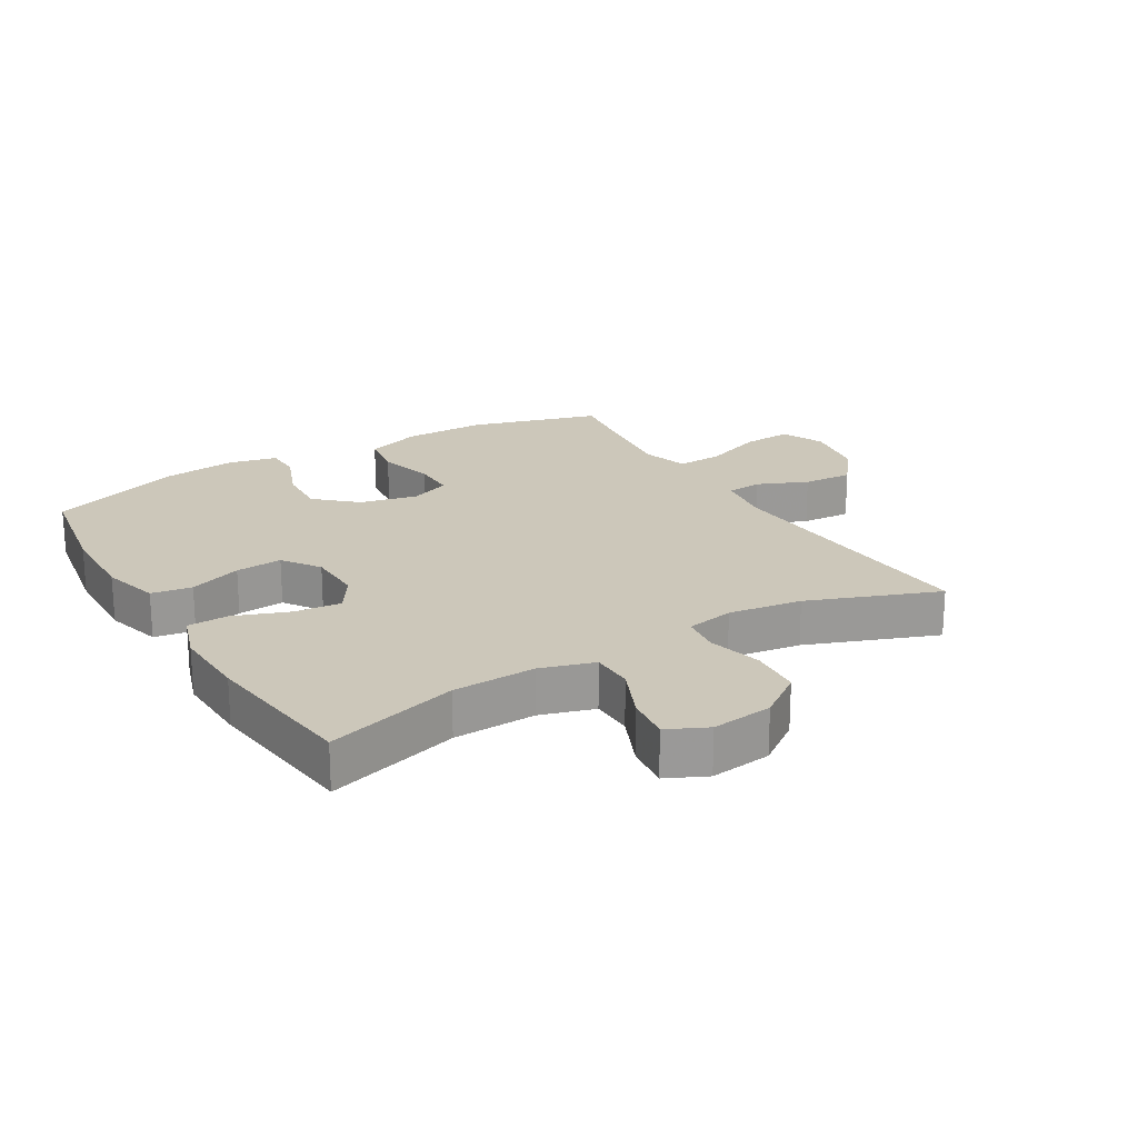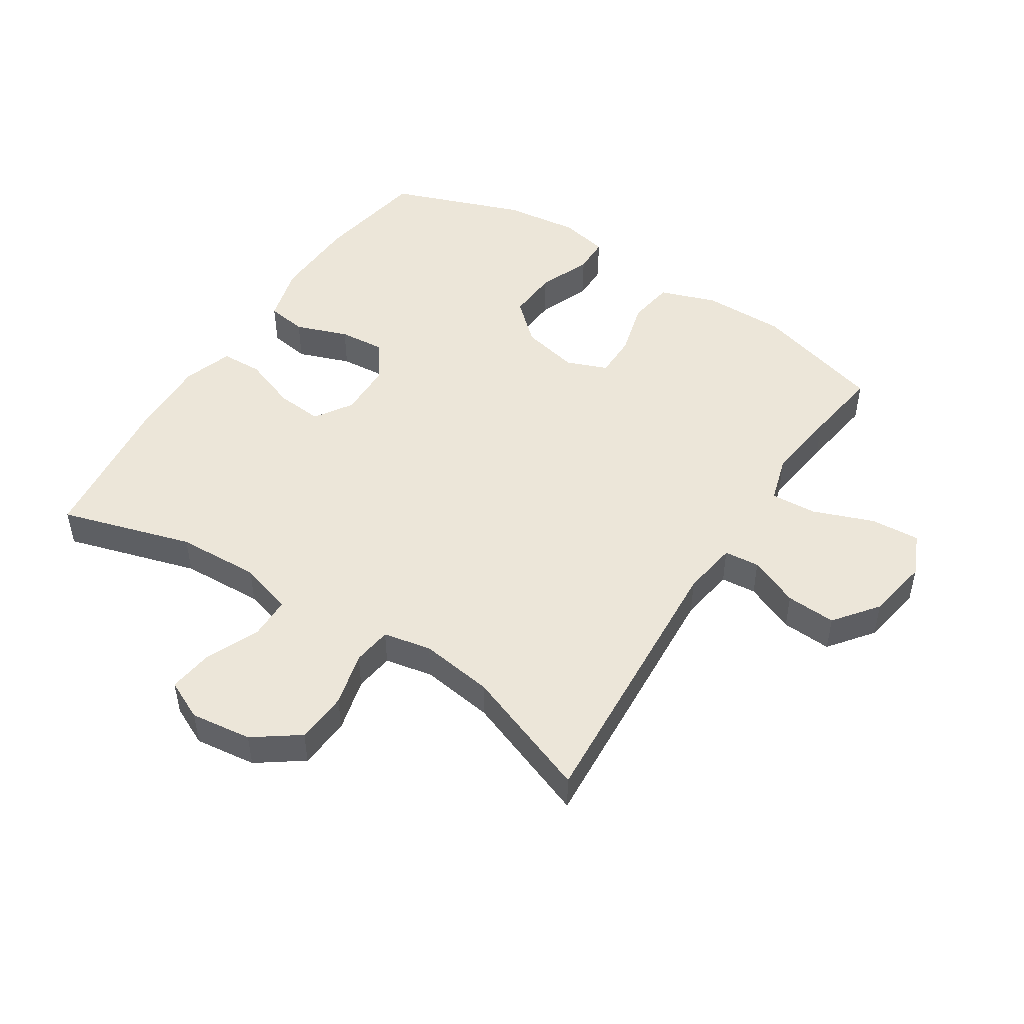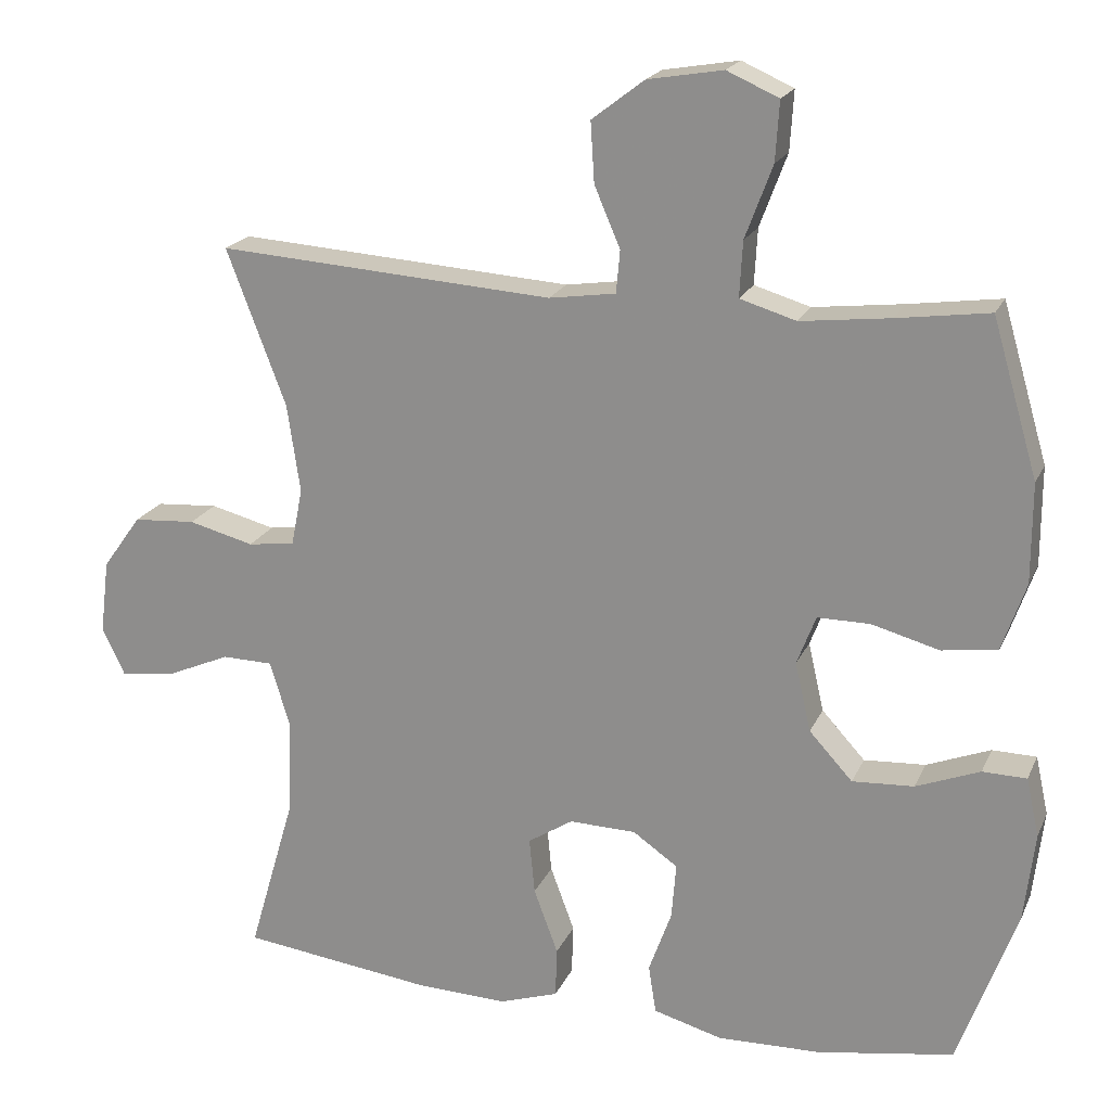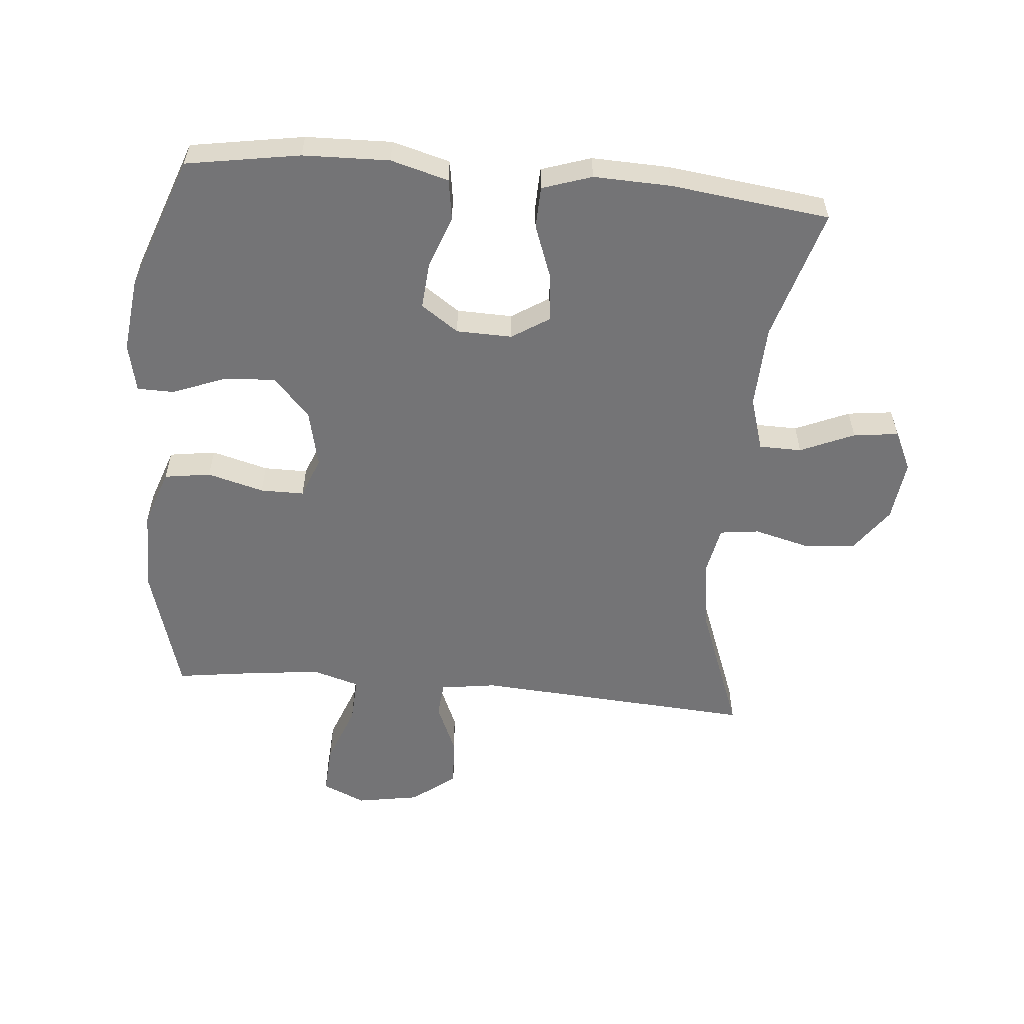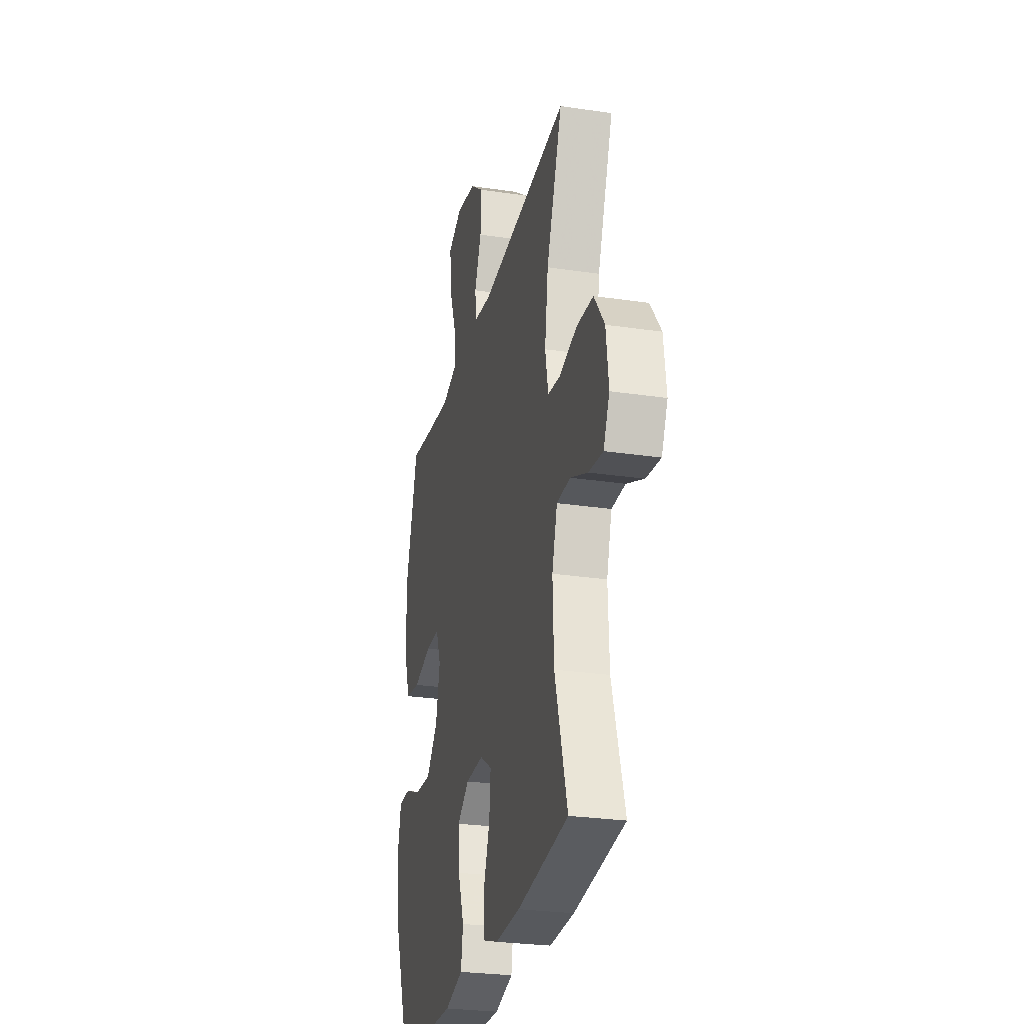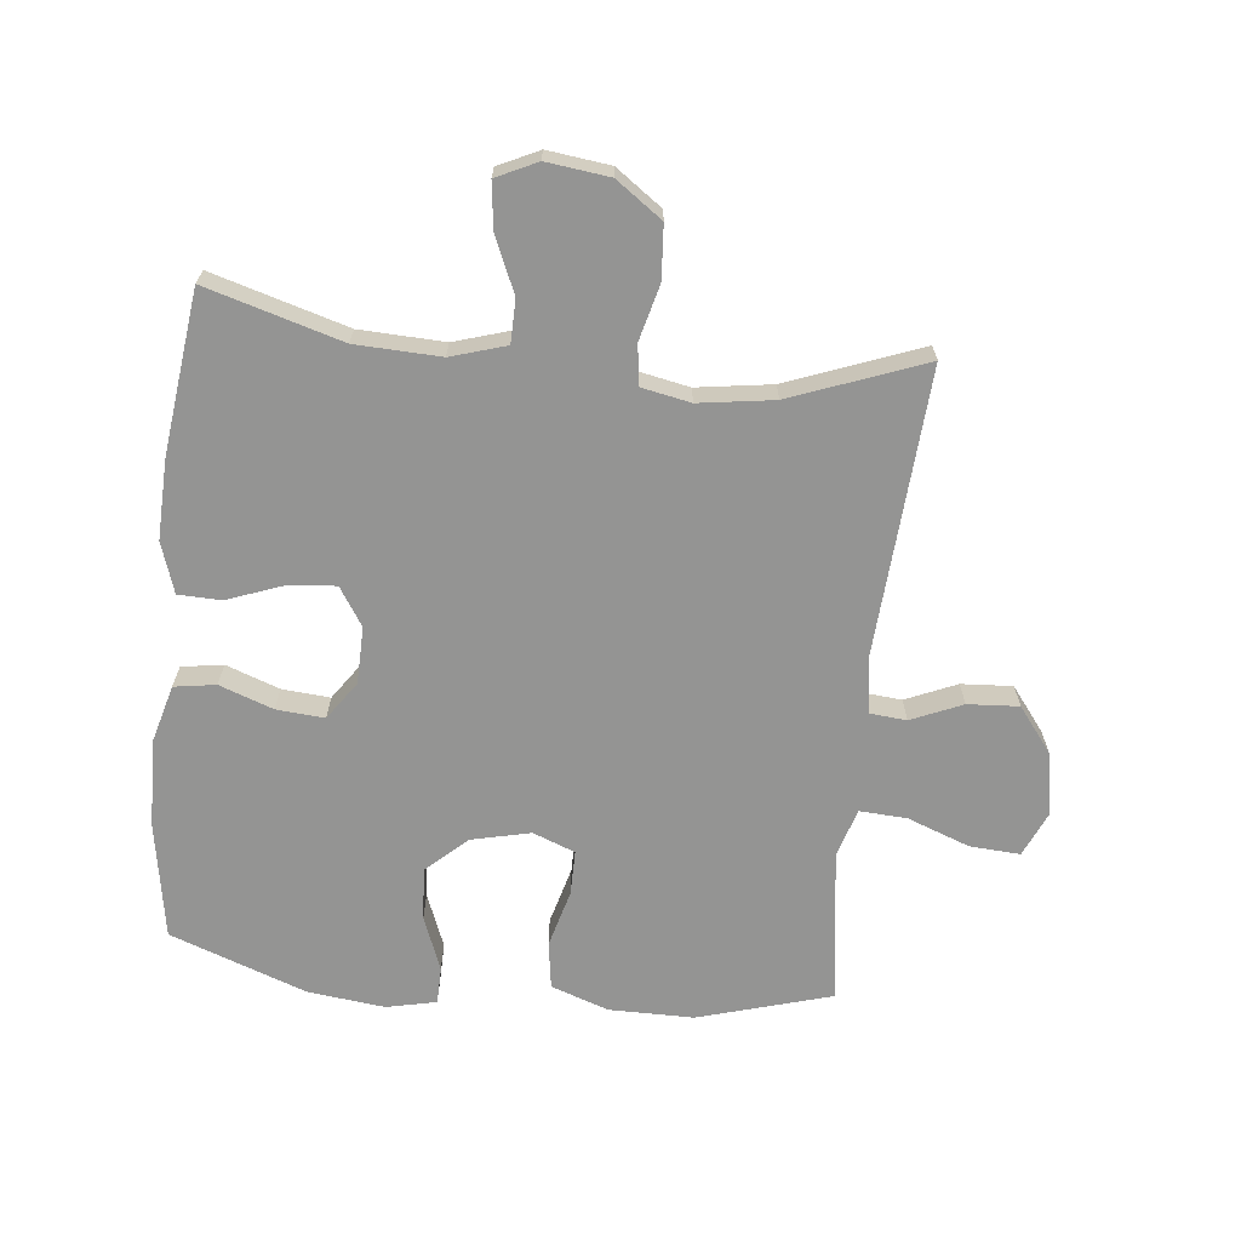
<metadata>
{"format":"obj","ext":"obj","renderer":"f3d","projection":"perspective","resolution":1024,"background":"white","views":[{"elev":21.3,"azim":-120.9,"up":"+Y"},{"elev":48.6,"azim":-57.3,"up":"+Y"},{"elev":20.0,"azim":18.9,"up":"+Z"},{"elev":-56.3,"azim":174.8,"up":"+Y"},{"elev":-27.2,"azim":-103.0,"up":"+Z"},{"elev":-67.0,"azim":-96.1,"up":"+Y"}]}
</metadata>
<code>
v 0.5 0.07 0.5
v 0.56 0.07 0.295
v 0.56 0.07 0.164
v 0.529 0.07 0.075
v 0.456 0.07 0.064
v 0.367 0.07 0.088
v 0.298 0.07 0.088
v 0.273 0.07 0.023
v 0.294 0.07 -0.068
v 0.351 0.07 -0.13
v 0.432 0.07 -0.125
v 0.516 0.07 -0.092
v 0.574 0.07 -0.093
v 0.591 0.07 -0.17
v 0.577 0.07 -0.289
v 0.5 0.07 -0.5
v 0.321 0.07 -0.53
v 0.185 0.07 -0.534
v 0.094 0.07 -0.509
v 0.084 0.07 -0.445
v 0.114 0.07 -0.362
v 0.12 0.07 -0.288
v 0.061 0.07 -0.247
v -0.027 0.07 -0.245
v -0.086 0.07 -0.283
v -0.079 0.07 -0.357
v -0.047 0.07 -0.443
v -0.049 0.07 -0.509
v -0.127 0.07 -0.535
v -0.249 0.07 -0.531
v -0.5 0.07 -0.5
v -0.439 0.07 -0.291
v -0.434 0.07 -0.16
v -0.46 0.07 -0.075
v -0.527 0.07 -0.074
v -0.612 0.07 -0.111
v -0.683 0.07 -0.12
v -0.713 0.07 -0.057
v -0.701 0.07 0.04
v -0.65 0.07 0.111
v -0.568 0.07 0.117
v -0.482 0.07 0.095
v -0.42 0.07 0.103
v -0.405 0.07 0.179
v -0.422 0.07 0.295
v -0.5 0.07 0.5
v -0.058 0.07 0.471
v 0.03 0.07 0.484
v 0.035 0.07 0.54
v 0.001 0.07 0.619
v -0.004 0.07 0.698
v 0.065 0.07 0.751
v 0.164 0.07 0.768
v 0.232 0.07 0.738
v 0.227 0.07 0.66
v 0.191 0.07 0.564
v 0.187 0.07 0.491
v 0.261 0.07 0.469
v 0.379 0.07 0.483
v 0.5 0 0.5
v 0.56 0 0.295
v 0.56 0 0.164
v 0.529 0 0.075
v 0.456 0 0.064
v 0.367 0 0.088
v 0.298 0 0.088
v 0.273 0 0.023
v 0.294 0 -0.068
v 0.351 0 -0.13
v 0.432 0 -0.125
v 0.516 0 -0.092
v 0.574 0 -0.093
v 0.591 0 -0.17
v 0.577 0 -0.289
v 0.5 0 -0.5
v 0.321 0 -0.53
v 0.185 0 -0.534
v 0.094 0 -0.509
v 0.084 0 -0.445
v 0.114 0 -0.362
v 0.12 0 -0.288
v 0.061 0 -0.247
v -0.027 0 -0.245
v -0.086 0 -0.283
v -0.079 0 -0.357
v -0.047 0 -0.443
v -0.049 0 -0.509
v -0.127 0 -0.535
v -0.249 0 -0.531
v -0.5 0 -0.5
v -0.439 0 -0.291
v -0.434 0 -0.16
v -0.46 0 -0.075
v -0.527 0 -0.074
v -0.612 0 -0.111
v -0.683 0 -0.12
v -0.713 0 -0.057
v -0.701 0 0.04
v -0.65 0 0.111
v -0.568 0 0.117
v -0.482 0 0.095
v -0.42 0 0.103
v -0.405 0 0.179
v -0.422 0 0.295
v -0.5 0 0.5
v -0.058 0 0.471
v 0.03 0 0.484
v 0.035 0 0.54
v 0.001 0 0.619
v -0.004 0 0.698
v 0.065 0 0.751
v 0.164 0 0.768
v 0.232 0 0.738
v 0.227 0 0.66
v 0.191 0 0.564
v 0.187 0 0.491
v 0.261 0 0.469
v 0.379 0 0.483
f 53 54 55 56
f 53 56 57
f 52 53 57
f 49 50 51 52
f 48 49 52 57
f 47 48 57 58
f 45 46 47
f 44 45 47 58
f 39 40 41 42
f 39 42 43
f 38 39 43
f 35 36 37 38
f 34 35 38 43
f 33 34 43
f 32 33 43 44
f 30 31 32
f 26 27 28 29
f 25 26 29 30
f 18 19 20 21
f 18 21 22
f 17 18 22
f 16 17 22
f 15 16 22 23
f 11 12 13 14
f 10 11 14 15
f 3 4 5 6
f 3 6 7
f 59 1 2 3
f 59 3 7
f 58 59 7 8
f 44 58 8
f 25 30 32 44
f 24 25 44 8
f 23 24 8 9
f 10 15 23
f 9 10 23
f 115 114 113 112
f 116 115 112
f 116 112 111
f 111 110 109 108
f 116 111 108 107
f 117 116 107 106
f 106 105 104
f 117 106 104 103
f 101 100 99 98
f 102 101 98
f 102 98 97
f 97 96 95 94
f 102 97 94 93
f 102 93 92
f 103 102 92 91
f 91 90 89
f 88 87 86 85
f 89 88 85 84
f 80 79 78 77
f 81 80 77
f 81 77 76
f 81 76 75
f 82 81 75 74
f 73 72 71 70
f 74 73 70 69
f 65 64 63 62
f 66 65 62
f 62 61 60 118
f 66 62 118
f 67 66 118 117
f 67 117 103
f 103 91 89 84
f 67 103 84 83
f 68 67 83 82
f 82 74 69
f 82 69 68
f 1 60 61 2
f 2 61 62 3
f 3 62 63 4
f 4 63 64 5
f 5 64 65 6
f 6 65 66 7
f 7 66 67 8
f 8 67 68 9
f 9 68 69 10
f 10 69 70 11
f 11 70 71 12
f 12 71 72 13
f 13 72 73 14
f 14 73 74 15
f 15 74 75 16
f 16 75 76 17
f 17 76 77 18
f 18 77 78 19
f 19 78 79 20
f 20 79 80 21
f 21 80 81 22
f 22 81 82 23
f 23 82 83 24
f 24 83 84 25
f 25 84 85 26
f 26 85 86 27
f 27 86 87 28
f 28 87 88 29
f 29 88 89 30
f 30 89 90 31
f 31 90 91 32
f 32 91 92 33
f 33 92 93 34
f 34 93 94 35
f 35 94 95 36
f 36 95 96 37
f 37 96 97 38
f 38 97 98 39
f 39 98 99 40
f 40 99 100 41
f 41 100 101 42
f 42 101 102 43
f 43 102 103 44
f 44 103 104 45
f 45 104 105 46
f 46 105 106 47
f 47 106 107 48
f 48 107 108 49
f 49 108 109 50
f 50 109 110 51
f 51 110 111 52
f 52 111 112 53
f 53 112 113 54
f 54 113 114 55
f 55 114 115 56
f 56 115 116 57
f 57 116 117 58
f 58 117 118 59
f 59 118 60 1

</code>
